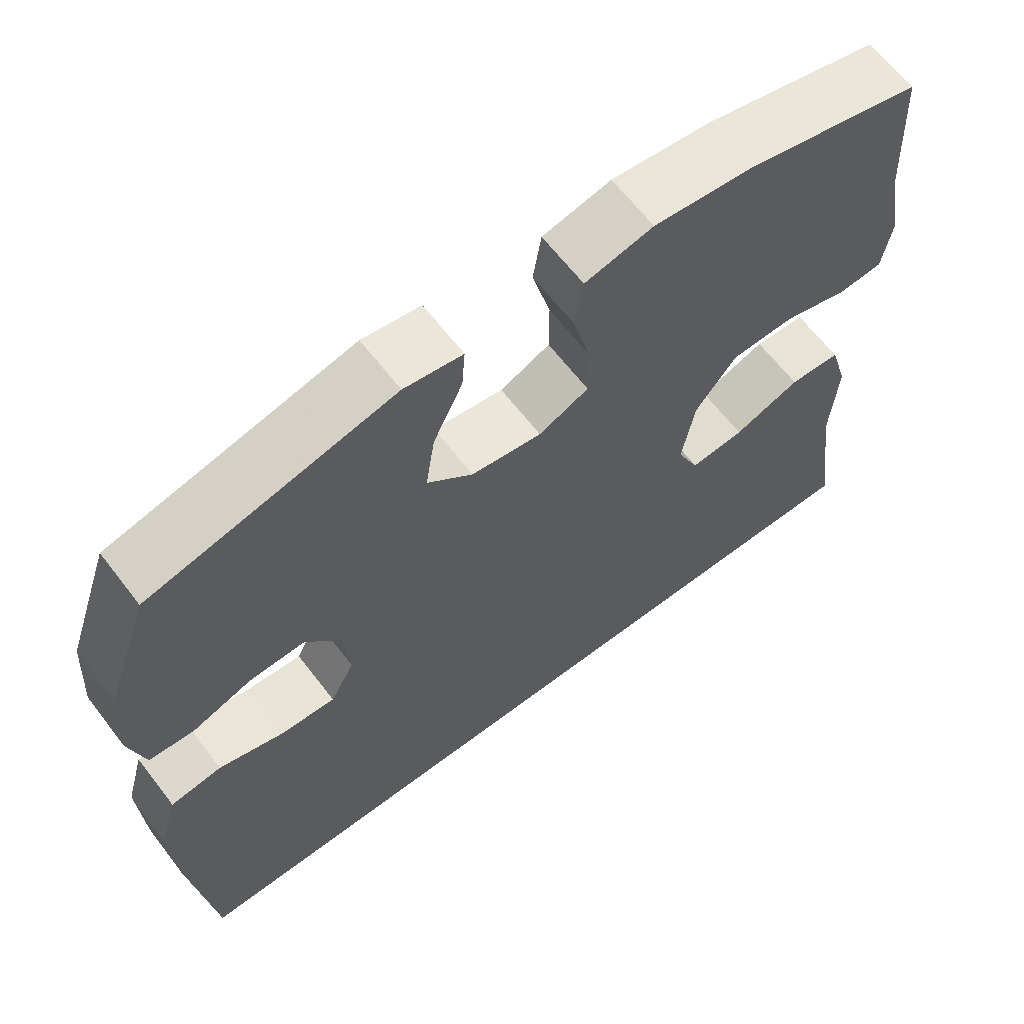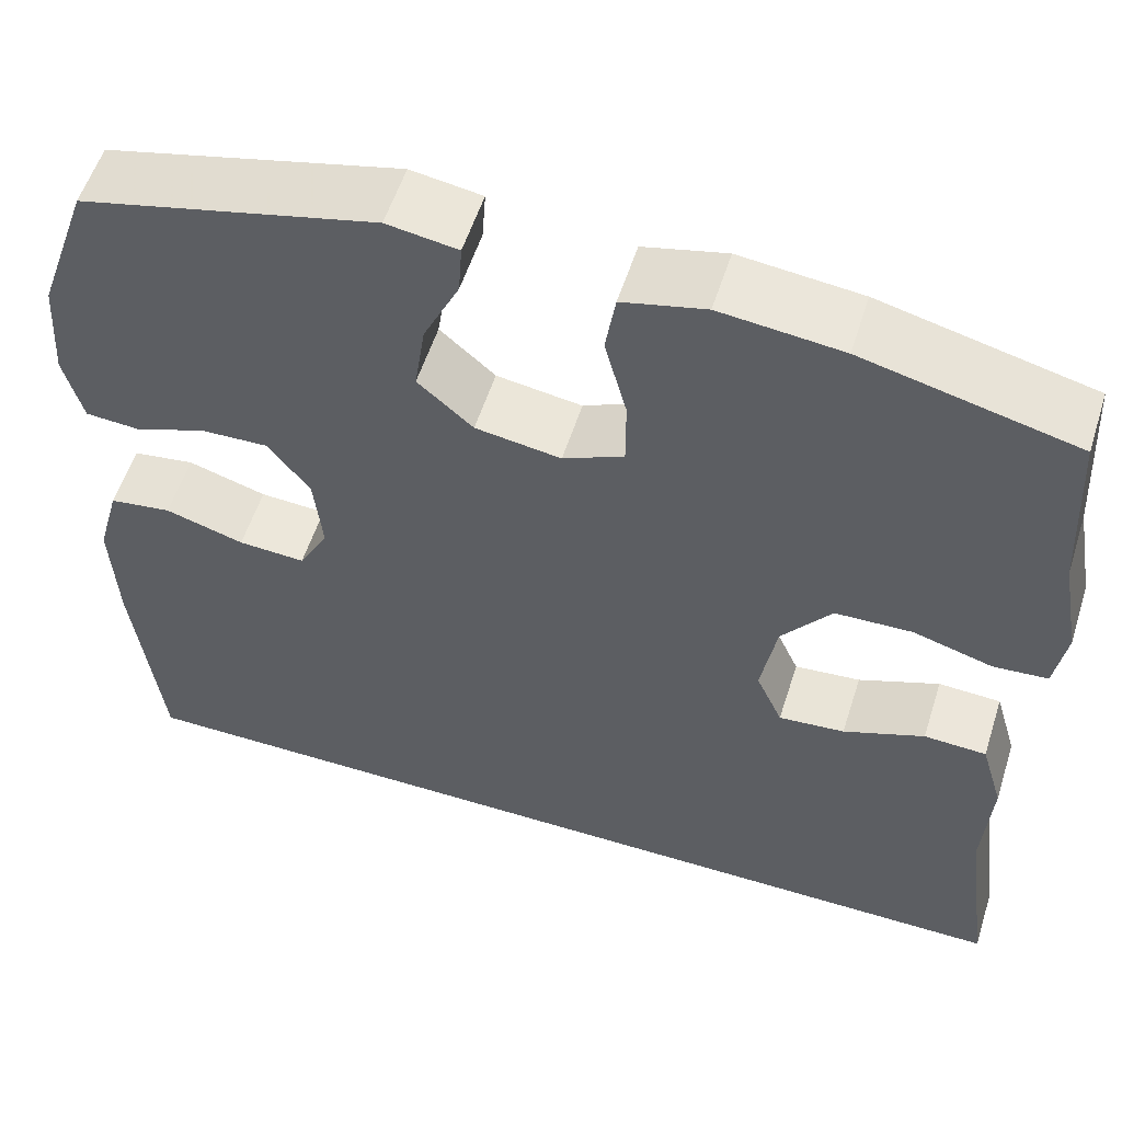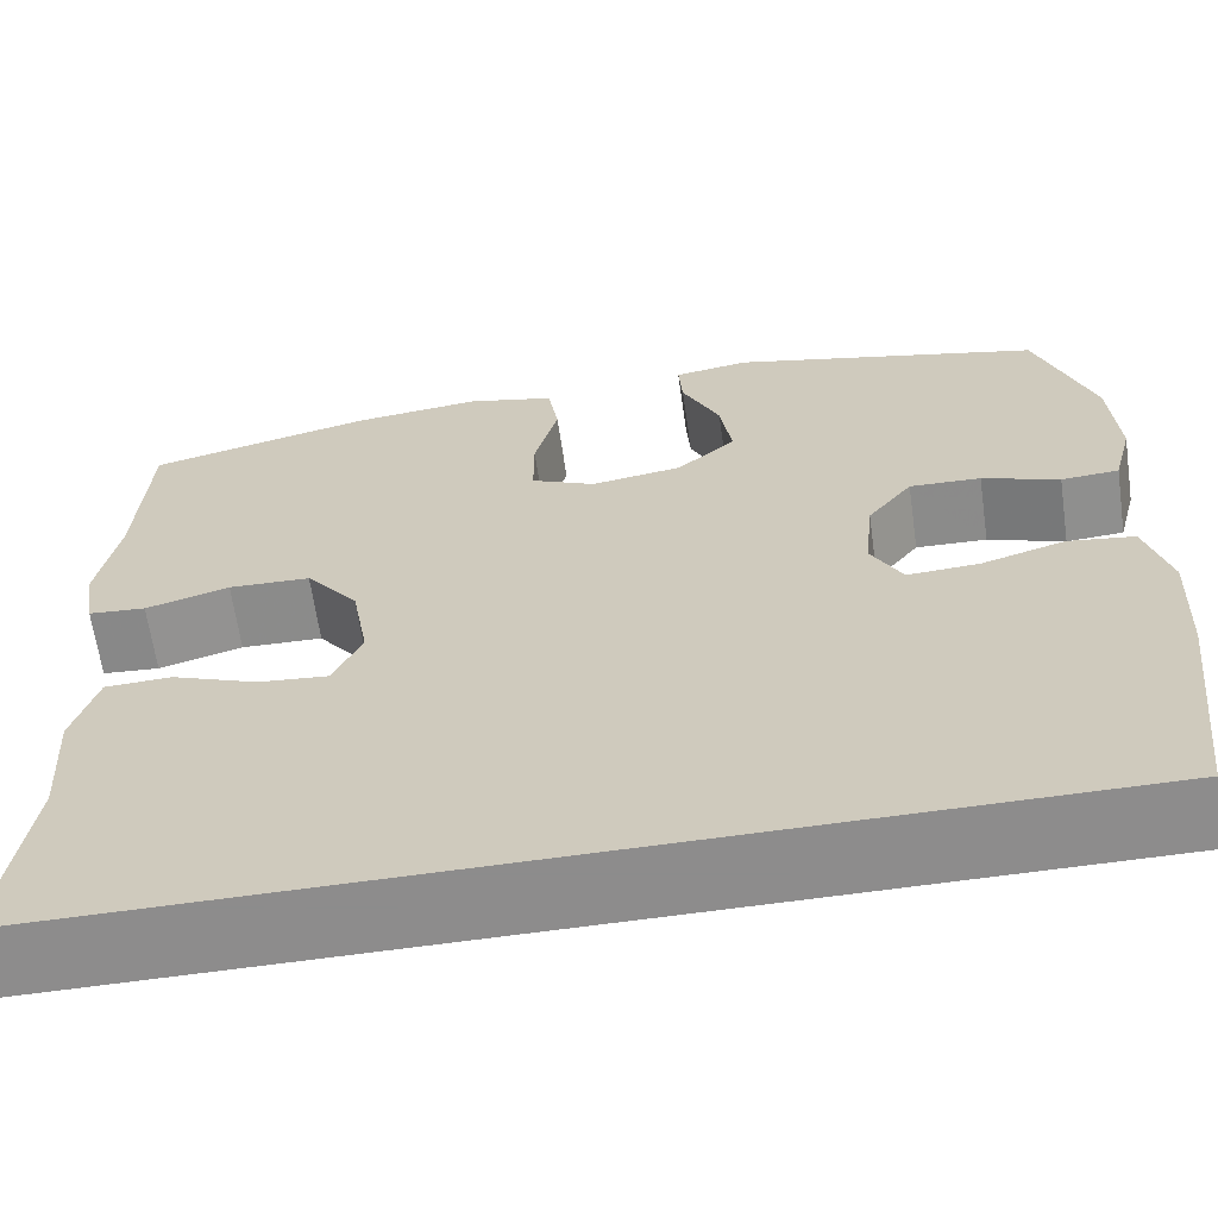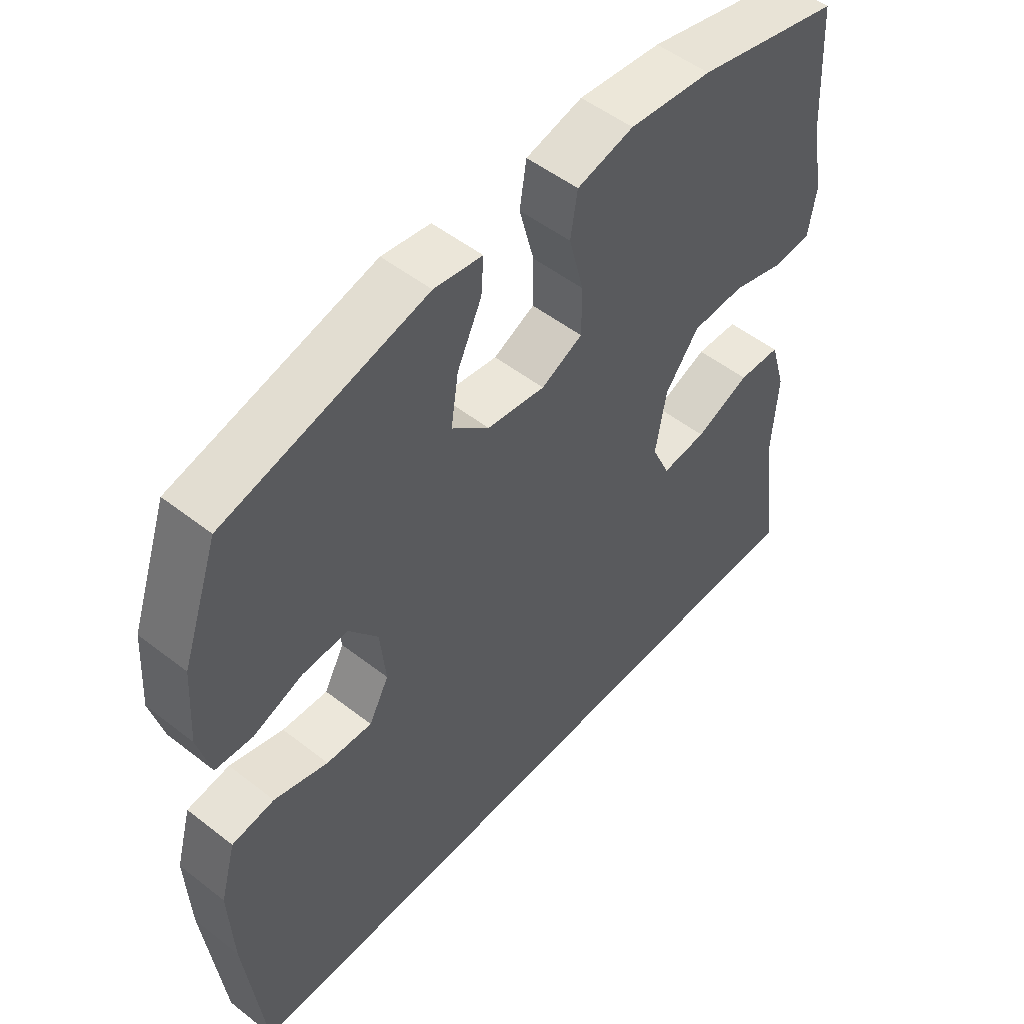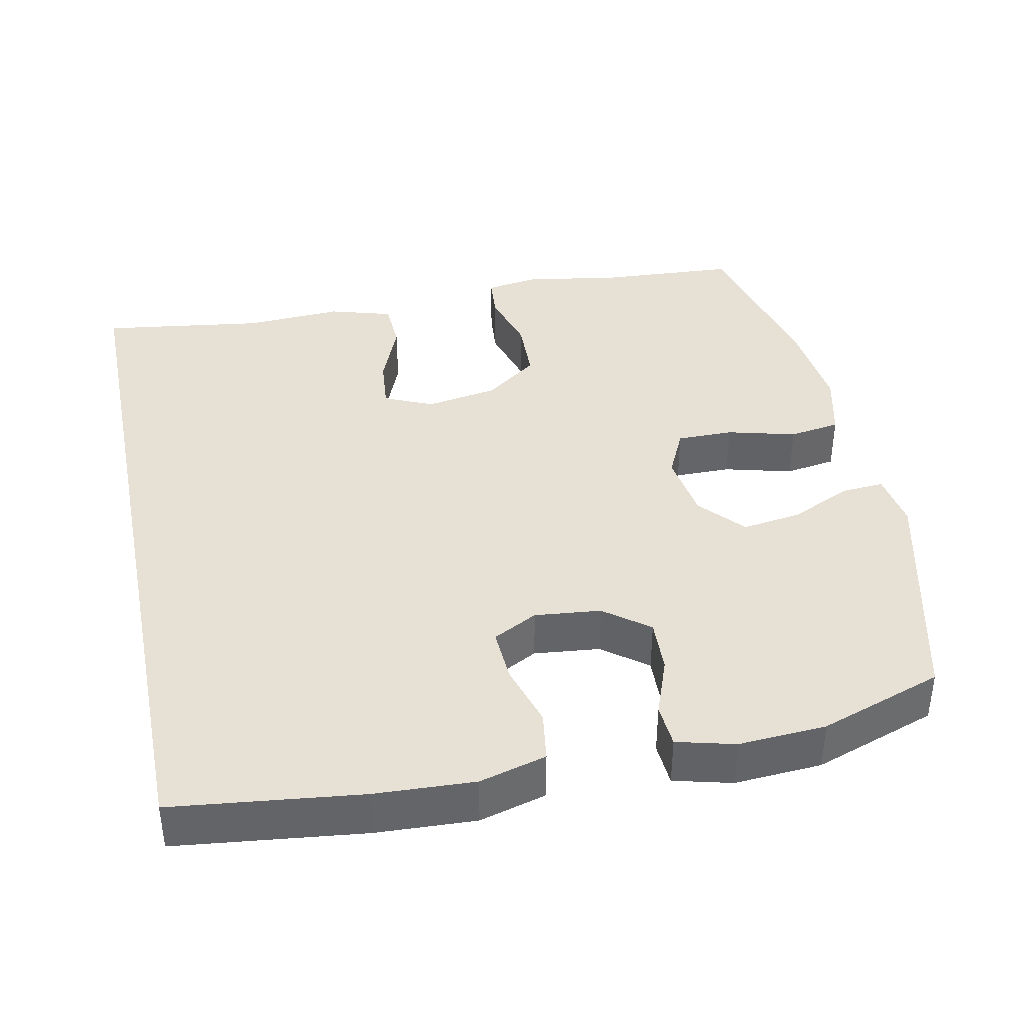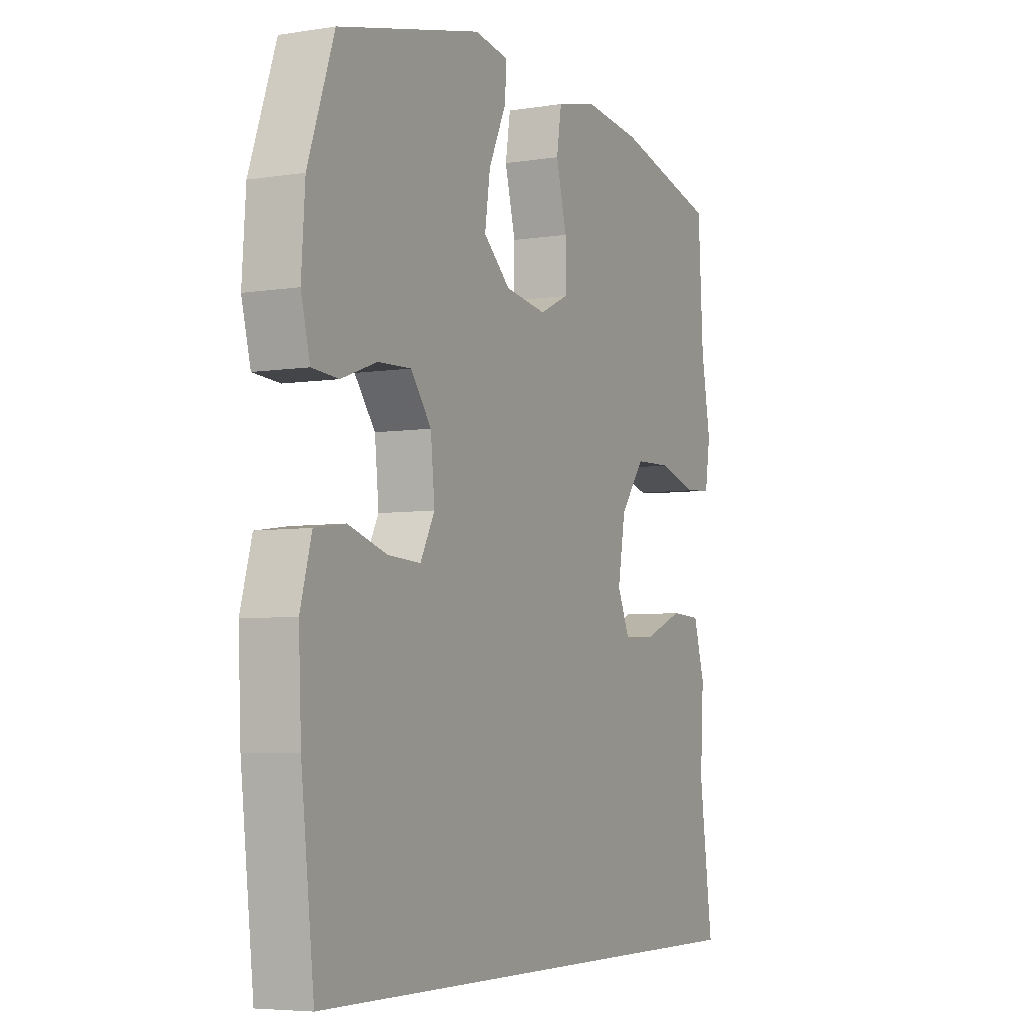
<metadata>
{"format":"obj","ext":"obj","renderer":"f3d","projection":"perspective","resolution":1024,"background":"white","views":[{"elev":64.3,"azim":-37.5,"up":"+Z"},{"elev":56.1,"azim":17.6,"up":"+Z"},{"elev":-64.3,"azim":-171.9,"up":"+Z"},{"elev":51.6,"azim":-49.8,"up":"+Z"},{"elev":39.1,"azim":-101.5,"up":"+Y"},{"elev":-5.5,"azim":-63.8,"up":"+Z"}]}
</metadata>
<code>
v 0.5 0.07 0.5
v 0.511 0.07 0.306
v 0.532 0.07 0.189
v 0.52 0.07 0.114
v 0.461 0.07 0.109
v 0.375 0.07 0.134
v 0.291 0.07 0.131
v 0.237 0.07 0.06
v 0.22 0.07 -0.038
v 0.249 0.07 -0.103
v 0.321 0.07 -0.096
v 0.409 0.07 -0.061
v 0.477 0.07 -0.064
v 0.502 0.07 -0.149
v 0.494 0.07 -0.28
v 0.524 0.07 -0.5
v -0.529 0.07 -0.5
v -0.558 0.07 -0.247
v -0.564 0.07 -0.113
v -0.539 0.07 -0.023
v -0.471 0.07 -0.013
v -0.385 0.07 -0.039
v -0.312 0.07 -0.043
v -0.28 0.07 0.017
v -0.289 0.07 0.106
v -0.335 0.07 0.166
v -0.408 0.07 0.163
v -0.487 0.07 0.134
v -0.546 0.07 0.138
v -0.566 0.07 0.216
v -0.558 0.07 0.334
v -0.5 0.07 0.5
v -0.18 0.07 0.579
v -0.103 0.07 0.567
v -0.107 0.07 0.51
v -0.146 0.07 0.427
v -0.158 0.07 0.347
v -0.098 0.07 0.294
v -0.005 0.07 0.28
v 0.061 0.07 0.311
v 0.061 0.07 0.387
v 0.037 0.07 0.479
v 0.048 0.07 0.548
v 0.138 0.07 0.57
v 0.27 0.07 0.556
v 0.5 0 0.5
v 0.511 0 0.306
v 0.532 0 0.189
v 0.52 0 0.114
v 0.461 0 0.109
v 0.375 0 0.134
v 0.291 0 0.131
v 0.237 0 0.06
v 0.22 0 -0.038
v 0.249 0 -0.103
v 0.321 0 -0.096
v 0.409 0 -0.061
v 0.477 0 -0.064
v 0.502 0 -0.149
v 0.494 0 -0.28
v 0.524 0 -0.5
v -0.529 0 -0.5
v -0.558 0 -0.247
v -0.564 0 -0.113
v -0.539 0 -0.023
v -0.471 0 -0.013
v -0.385 0 -0.039
v -0.312 0 -0.043
v -0.28 0 0.017
v -0.289 0 0.106
v -0.335 0 0.166
v -0.408 0 0.163
v -0.487 0 0.134
v -0.546 0 0.138
v -0.566 0 0.216
v -0.558 0 0.334
v -0.5 0 0.5
v -0.18 0 0.579
v -0.103 0 0.567
v -0.107 0 0.51
v -0.146 0 0.427
v -0.158 0 0.347
v -0.098 0 0.294
v -0.005 0 0.28
v 0.061 0 0.311
v 0.061 0 0.387
v 0.037 0 0.479
v 0.048 0 0.548
v 0.138 0 0.57
v 0.27 0 0.556
f 45 1 2
f 44 45 2
f 43 44 2
f 42 43 2
f 41 42 2
f 4 5 6
f 3 4 6
f 2 3 6
f 41 2 6
f 40 41 6
f 39 40 6 7
f 38 39 7 8
f 34 35 36
f 33 34 36
f 32 33 36
f 31 32 36
f 30 31 36
f 29 30 36
f 28 29 36
f 27 28 36
f 26 27 36 37
f 25 26 37 38
f 20 21 22
f 19 20 22
f 18 19 22
f 17 18 22
f 16 17 22
f 15 16 22 23
f 13 14 15
f 12 13 15
f 11 12 15
f 10 11 15
f 10 15 23 24
f 38 8 9
f 25 38 9
f 24 25 9
f 9 10 24
f 47 46 90
f 47 90 89
f 47 89 88
f 47 88 87
f 47 87 86
f 51 50 49
f 51 49 48
f 51 48 47
f 51 47 86
f 51 86 85
f 52 51 85 84
f 53 52 84 83
f 81 80 79
f 81 79 78
f 81 78 77
f 81 77 76
f 81 76 75
f 81 75 74
f 81 74 73
f 81 73 72
f 82 81 72 71
f 83 82 71 70
f 67 66 65
f 67 65 64
f 67 64 63
f 67 63 62
f 67 62 61
f 68 67 61 60
f 60 59 58
f 60 58 57
f 60 57 56
f 60 56 55
f 69 68 60 55
f 54 53 83
f 54 83 70
f 54 70 69
f 69 55 54
f 1 46 47 2
f 2 47 48 3
f 3 48 49 4
f 4 49 50 5
f 5 50 51 6
f 6 51 52 7
f 7 52 53 8
f 8 53 54 9
f 9 54 55 10
f 10 55 56 11
f 11 56 57 12
f 12 57 58 13
f 13 58 59 14
f 14 59 60 15
f 15 60 61 16
f 16 61 62 17
f 17 62 63 18
f 18 63 64 19
f 19 64 65 20
f 20 65 66 21
f 21 66 67 22
f 22 67 68 23
f 23 68 69 24
f 24 69 70 25
f 25 70 71 26
f 26 71 72 27
f 27 72 73 28
f 28 73 74 29
f 29 74 75 30
f 30 75 76 31
f 31 76 77 32
f 32 77 78 33
f 33 78 79 34
f 34 79 80 35
f 35 80 81 36
f 36 81 82 37
f 37 82 83 38
f 38 83 84 39
f 39 84 85 40
f 40 85 86 41
f 41 86 87 42
f 42 87 88 43
f 43 88 89 44
f 44 89 90 45
f 45 90 46 1

</code>
